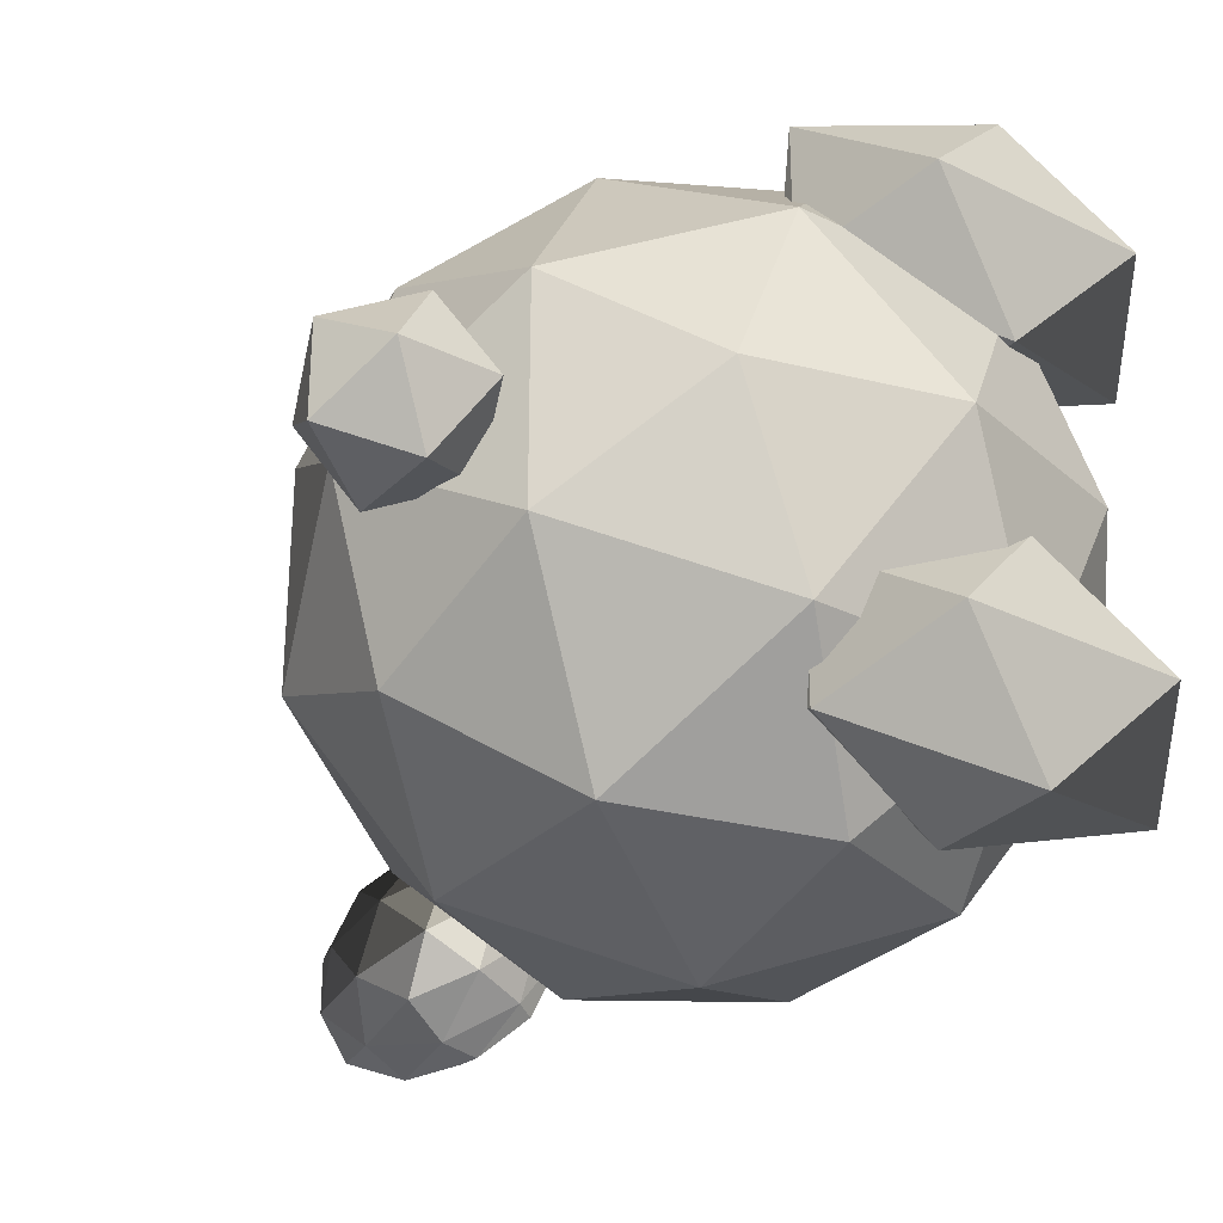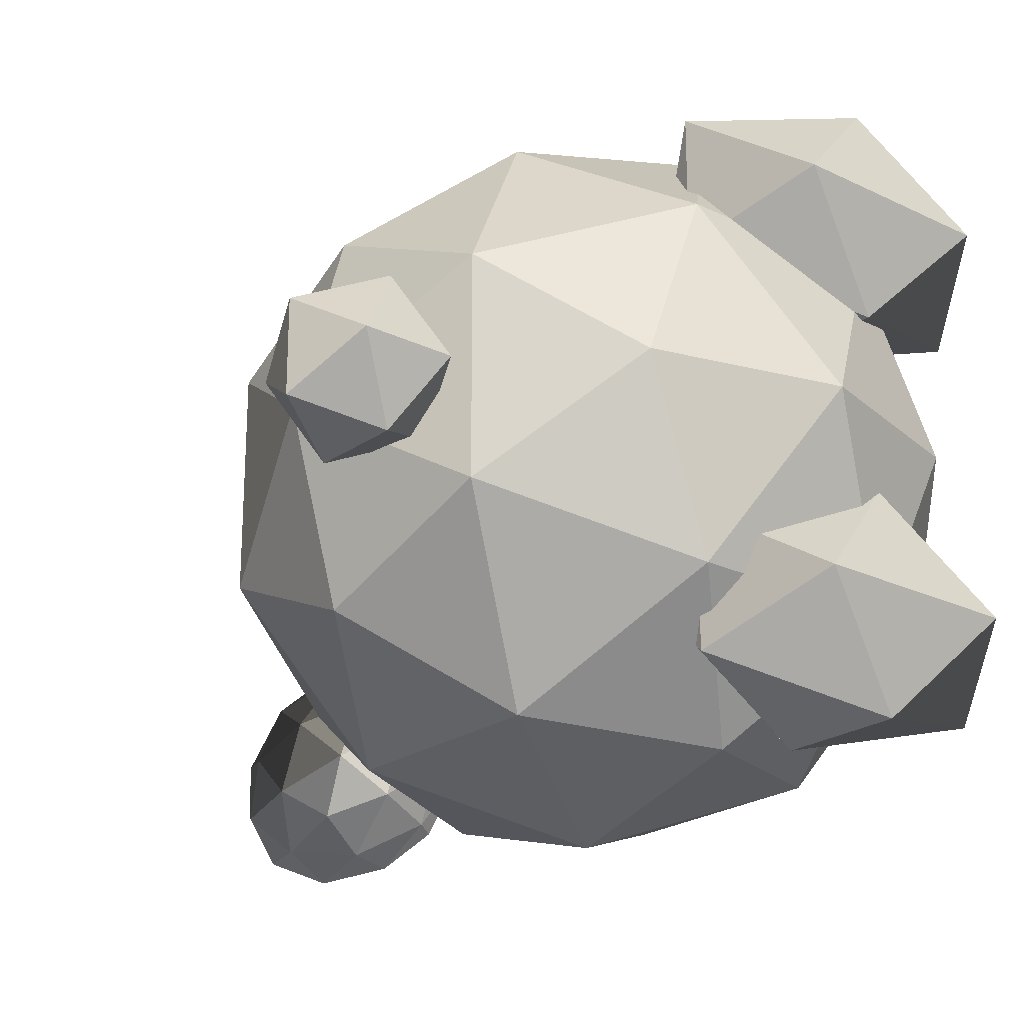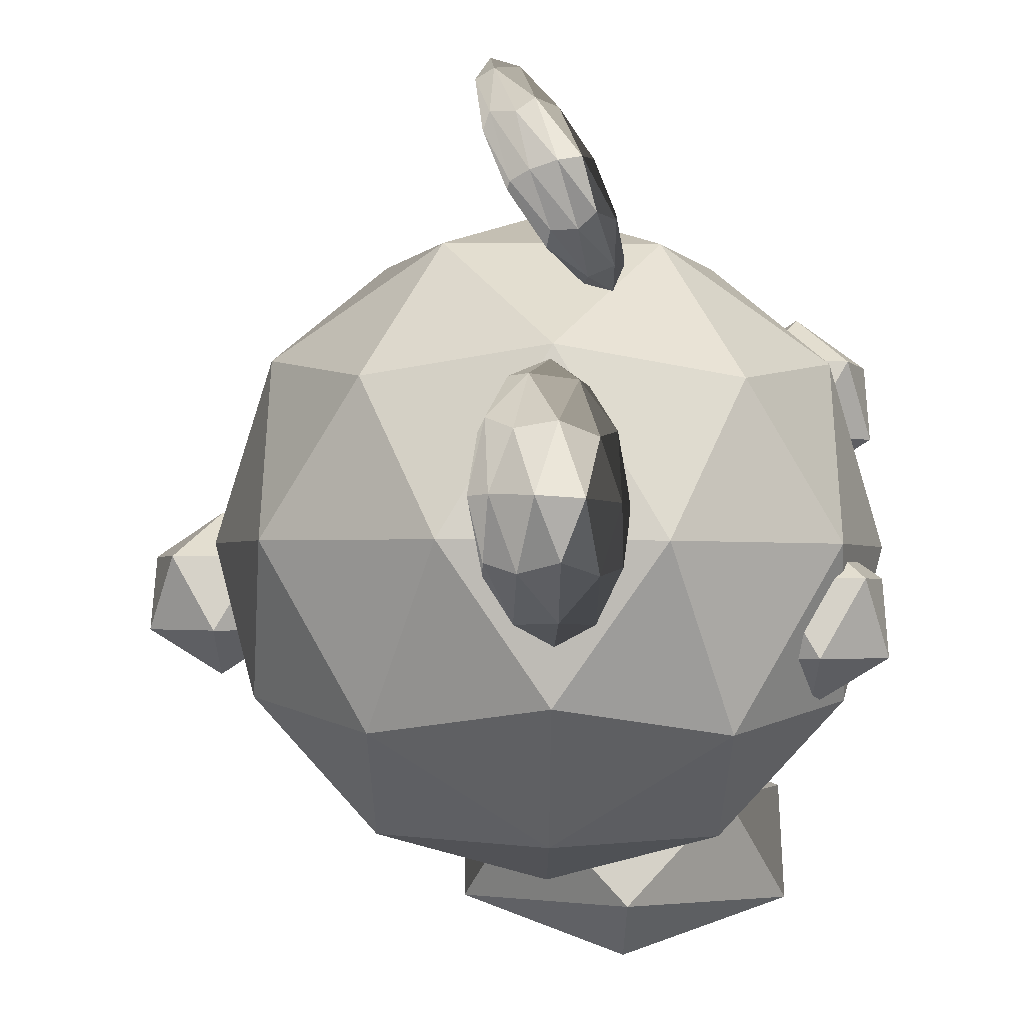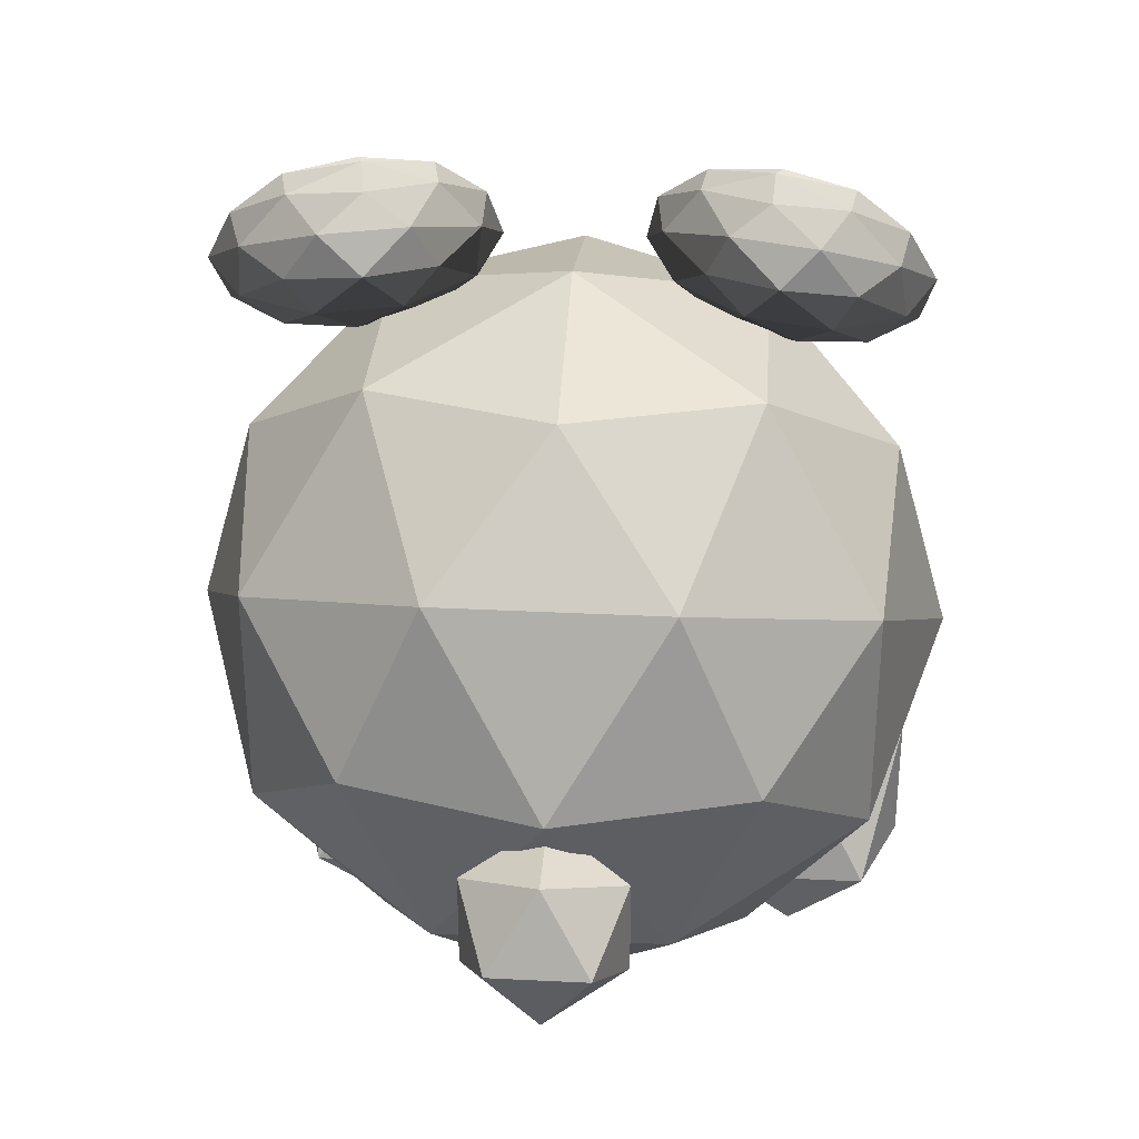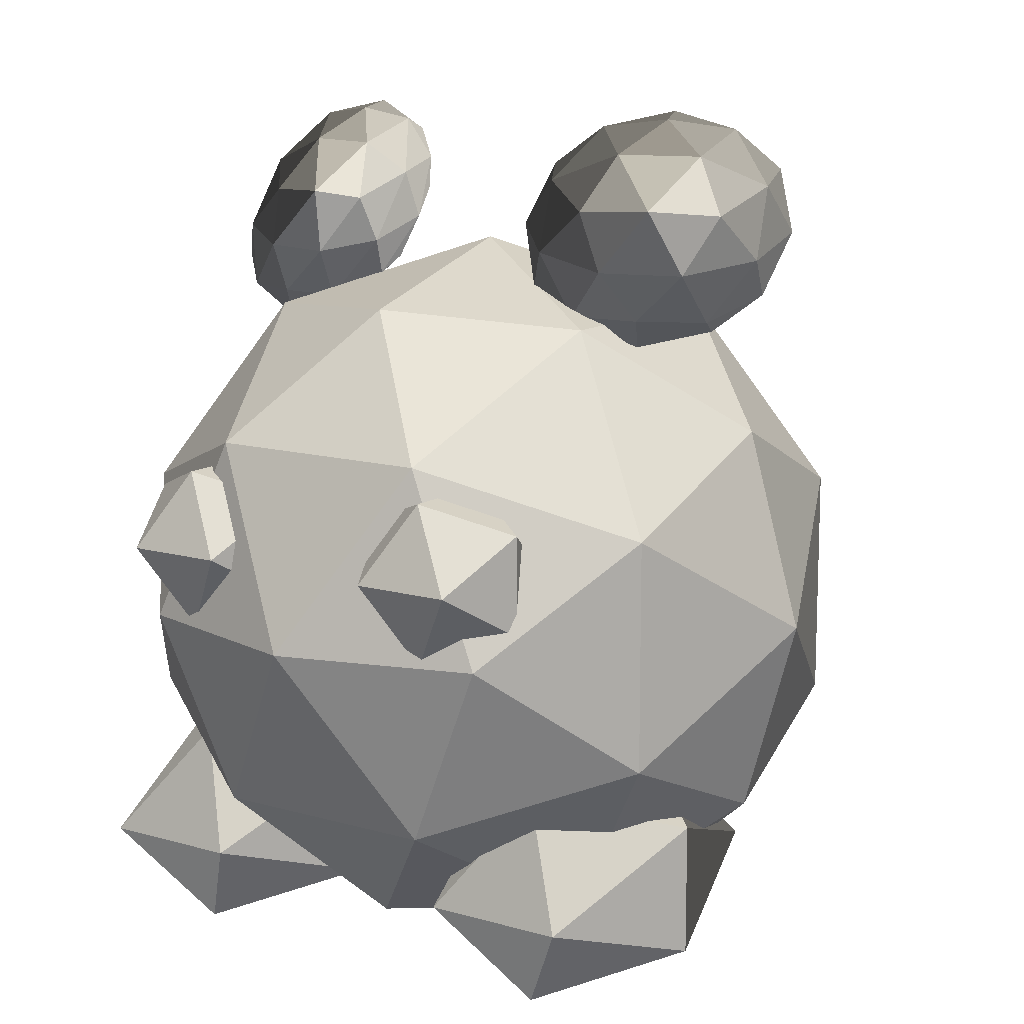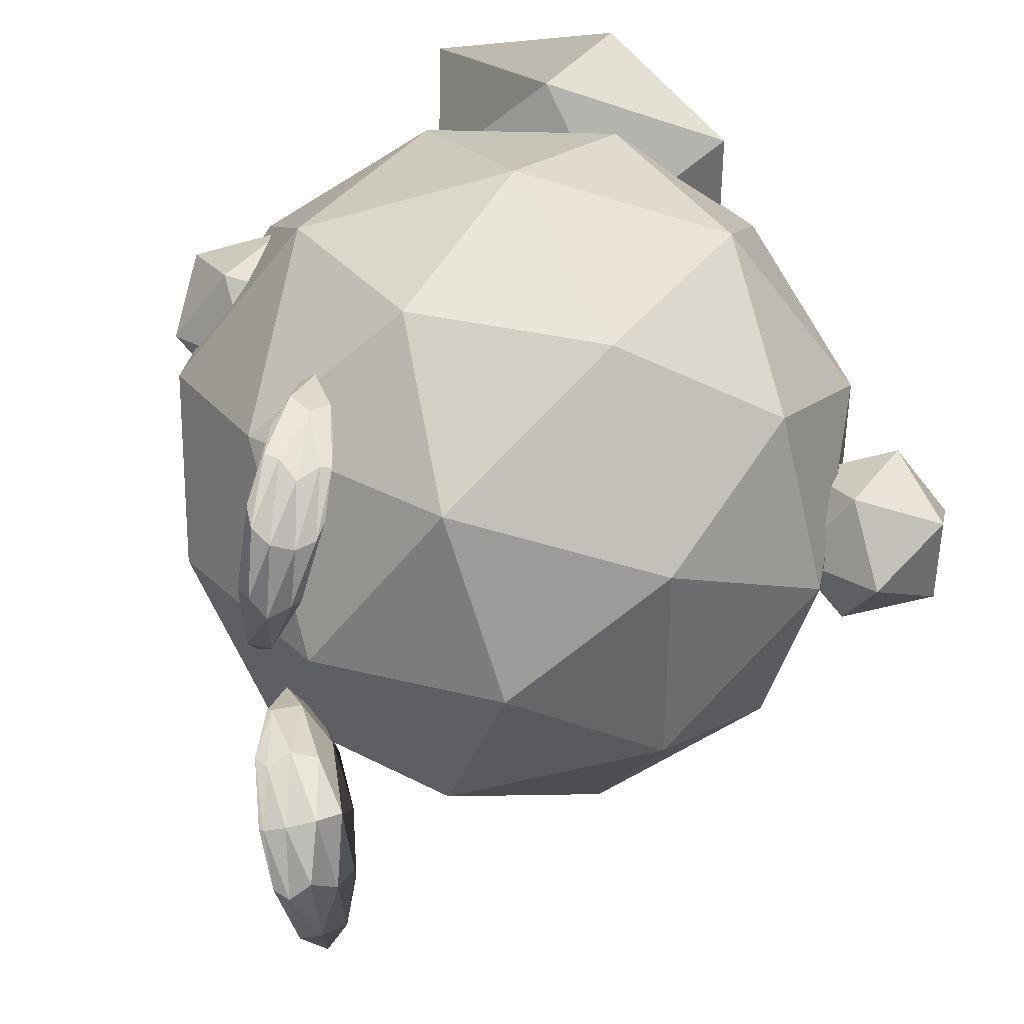
<metadata>
{"format":"obj","ext":"obj","renderer":"f3d","projection":"perspective","resolution":1024,"background":"white","views":[{"elev":-29.8,"azim":-35.6,"up":"+Z"},{"elev":-22.5,"azim":-39.9,"up":"+Z"},{"elev":56.7,"azim":0.4,"up":"+Y"},{"elev":32.2,"azim":-86.0,"up":"+Y"},{"elev":12.4,"azim":123.9,"up":"+Y"},{"elev":39.1,"azim":-146.9,"up":"+Z"}]}
</metadata>
<code>
o Mouse
g Mouse
v 0.1472 0.7932 -1.304e-08
v 0.2265 0.695 0.08652
v 0.08652 0.7815 0.14
v 0.2382 0.555 0.1472
v 0.14 0.6415 0.2265
v -9.313e-10 0.7022 0.2382
v -9.313e-10 0.835 -1.304e-08
v -0.08652 0.7815 0.14
v -0.1472 0.7932 -1.304e-08
v 0.08652 0.7815 -0.14
v -0.08652 0.7815 -0.14
v -9.313e-10 0.7022 -0.2382
v 0.2265 0.695 -0.08652
v 0.14 0.6415 -0.2265
v 0.2382 0.555 -0.1472
v 0.28 0.555 -1.304e-08
v -0.2265 0.695 0.08652
v -0.14 0.6415 0.2265
v -0.2382 0.555 0.1472
v -9.313e-10 0.555 0.28
v 0.14 0.4685 0.2265
v -9.313e-10 0.4078 0.2382
v 0.2265 0.415 0.08652
v 0.2265 0.415 -0.08652
v 0.1472 0.3168 -1.304e-08
v 0.14 0.4685 -0.2265
v -9.313e-10 0.555 -0.28
v -9.313e-10 0.4078 -0.2382
v -0.14 0.6415 -0.2265
v -0.2265 0.695 -0.08652
v -0.2382 0.555 -0.1472
v -0.1472 0.3168 -1.304e-08
v -0.2265 0.415 0.08652
v -0.08652 0.3285 0.14
v -0.14 0.4685 0.2265
v -9.313e-10 0.275 -1.304e-08
v 0.08652 0.3285 0.14
v -0.08652 0.3285 -0.14
v 0.08652 0.3285 -0.14
v -0.2265 0.415 -0.08652
v -0.14 0.4685 -0.2265
v -0.28 0.555 -1.304e-08
f 3 2 1
f 5 4 2
f 3 5 2
f 6 5 3
f 7 3 1
f 8 6 3
f 7 8 3
f 9 8 7
f 10 7 1
f 11 9 7
f 10 11 7
f 12 11 10
f 13 10 1
f 14 12 10
f 13 14 10
f 15 14 13
f 2 13 1
f 16 15 13
f 2 16 13
f 4 16 2
f 17 8 9
f 18 6 8
f 17 18 8
f 19 18 17
f 20 5 6
f 21 4 5
f 20 21 5
f 22 21 20
f 23 16 4
f 24 15 16
f 23 24 16
f 25 24 23
f 26 14 15
f 27 12 14
f 26 27 14
f 28 27 26
f 29 11 12
f 30 9 11
f 29 30 11
f 31 30 29
f 34 33 32
f 35 19 33
f 34 35 33
f 22 35 34
f 36 34 32
f 37 22 34
f 36 37 34
f 25 37 36
f 38 36 32
f 39 25 36
f 38 39 36
f 28 39 38
f 40 38 32
f 41 28 38
f 40 41 38
f 31 41 40
f 33 40 32
f 42 31 40
f 33 42 40
f 19 42 33
f 20 35 22
f 18 19 35
f 20 18 35
f 6 18 20
f 23 37 25
f 21 22 37
f 23 21 37
f 4 21 23
f 26 39 28
f 24 25 39
f 26 24 39
f 15 24 26
f 29 41 31
f 27 28 41
f 29 27 41
f 12 27 29
f 17 42 19
f 30 31 42
f 17 30 42
f 9 30 17
g RightEar
v -0.0289 0.9304 0.1448
v -0.01408 0.9046 0.1824
v -0.0456 0.9238 0.1947
v 0.004633 0.8627 0.211
v -0.02589 0.8841 0.2336
v -0.04898 0.8955 0.2319
v -0.04828 0.9357 0.1396
v -0.06008 0.9152 0.1908
v -0.05354 0.9157 0.1382
v -0.01842 0.9238 0.09328
v -0.0329 0.9152 0.0894
v -0.002743 0.8955 0.05937
v 0.002712 0.9046 0.1197
v 0.01808 0.8841 0.06947
v 0.03321 0.8627 0.1043
v 0.02242 0.8648 0.1586
v -0.052 0.882 0.1722
v -0.04932 0.8701 0.2273
v -0.03523 0.8389 0.2003
v -0.02819 0.8508 0.2537
v 0.003322 0.8316 0.2414
v 0.0007163 0.8062 0.2452
v 0.03318 0.8197 0.1951
v 0.04997 0.8197 0.1324
v 0.05151 0.7859 0.1664
v 0.04729 0.8316 0.0773
v 0.02616 0.8508 0.05088
v 0.04695 0.8062 0.07268
v -0.005349 0.8701 0.06319
v -0.0352 0.882 0.1095
v -0.00666 0.8389 0.09364
v 0.02687 0.7712 0.1598
v -0.004739 0.7971 0.1849
v 0.01639 0.7778 0.2113
v -0.02011 0.8176 0.2351
v 0.04625 0.7659 0.165
v 0.03088 0.7864 0.2152
v 0.04357 0.7778 0.1099
v 0.05805 0.7864 0.1138
v 0.01206 0.7971 0.1222
v 0.02386 0.8176 0.07102
v -0.02445 0.8368 0.146
f 45 44 43
f 47 46 44
f 45 47 44
f 48 47 45
f 49 45 43
f 50 48 45
f 49 50 45
f 51 50 49
f 52 49 43
f 53 51 49
f 52 53 49
f 54 53 52
f 55 52 43
f 56 54 52
f 55 56 52
f 57 56 55
f 44 55 43
f 58 57 55
f 44 58 55
f 46 58 44
f 59 50 51
f 60 48 50
f 59 60 50
f 61 60 59
f 62 47 48
f 63 46 47
f 62 63 47
f 64 63 62
f 65 58 46
f 66 57 58
f 65 66 58
f 67 66 65
f 68 56 57
f 69 54 56
f 68 69 56
f 70 69 68
f 71 53 54
f 72 51 53
f 71 72 53
f 73 72 71
f 76 75 74
f 77 61 75
f 76 77 75
f 64 77 76
f 78 76 74
f 79 64 76
f 78 79 76
f 67 79 78
f 80 78 74
f 81 67 78
f 80 81 78
f 70 81 80
f 82 80 74
f 83 70 80
f 82 83 80
f 73 83 82
f 75 82 74
f 84 73 82
f 75 84 82
f 61 84 75
f 62 77 64
f 60 61 77
f 62 60 77
f 48 60 62
f 65 79 67
f 63 64 79
f 65 63 79
f 46 63 65
f 68 81 70
f 66 67 81
f 68 66 81
f 57 66 68
f 71 83 73
f 69 70 83
f 71 69 83
f 54 69 71
f 59 84 61
f 72 73 84
f 59 72 84
f 51 72 59
g LeftEar
v -0.0289 0.9304 -0.1448
v 0.002711 0.9046 -0.1197
v -0.01842 0.9238 -0.09328
v 0.03321 0.8627 -0.1043
v 0.01808 0.8841 -0.06947
v -0.002746 0.8955 -0.05936
v -0.04828 0.9357 -0.1396
v -0.0329 0.9152 -0.0894
v -0.05354 0.9157 -0.1382
v -0.04559 0.9238 -0.1947
v -0.06008 0.9152 -0.1908
v -0.04897 0.8955 -0.2319
v -0.01408 0.9046 -0.1824
v -0.02588 0.8841 -0.2336
v 0.004636 0.8627 -0.211
v 0.02242 0.8648 -0.1586
v -0.03521 0.882 -0.1095
v -0.005352 0.8701 -0.06319
v -0.006662 0.8389 -0.09363
v 0.02616 0.8508 -0.05087
v 0.04729 0.8316 -0.07729
v 0.04695 0.8062 -0.07267
v 0.04997 0.8197 -0.1324
v 0.03318 0.8197 -0.195
v 0.05151 0.7859 -0.1664
v 0.003326 0.8316 -0.2414
v -0.02819 0.8508 -0.2537
v 0.0007196 0.8062 -0.2452
v -0.04932 0.8701 -0.2273
v -0.052 0.882 -0.1722
v -0.03523 0.8389 -0.2003
v 0.02687 0.7712 -0.1598
v 0.01206 0.7971 -0.1222
v 0.04357 0.7778 -0.1099
v 0.02386 0.8176 -0.07101
v 0.04625 0.7659 -0.165
v 0.05805 0.7864 -0.1138
v 0.01639 0.7778 -0.2113
v 0.03088 0.7864 -0.2152
v -0.004737 0.7971 -0.1849
v -0.02011 0.8176 -0.2351
v -0.02445 0.8368 -0.146
f 87 86 85
f 89 88 86
f 87 89 86
f 90 89 87
f 91 87 85
f 92 90 87
f 91 92 87
f 93 92 91
f 94 91 85
f 95 93 91
f 94 95 91
f 96 95 94
f 97 94 85
f 98 96 94
f 97 98 94
f 99 98 97
f 86 97 85
f 100 99 97
f 86 100 97
f 88 100 86
f 101 92 93
f 102 90 92
f 101 102 92
f 103 102 101
f 104 89 90
f 105 88 89
f 104 105 89
f 106 105 104
f 107 100 88
f 108 99 100
f 107 108 100
f 109 108 107
f 110 98 99
f 111 96 98
f 110 111 98
f 112 111 110
f 113 95 96
f 114 93 95
f 113 114 95
f 115 114 113
f 118 117 116
f 119 103 117
f 118 119 117
f 106 119 118
f 120 118 116
f 121 106 118
f 120 121 118
f 109 121 120
f 122 120 116
f 123 109 120
f 122 123 120
f 112 123 122
f 124 122 116
f 125 112 122
f 124 125 122
f 115 125 124
f 117 124 116
f 126 115 124
f 117 126 124
f 103 126 117
f 104 119 106
f 102 103 119
f 104 102 119
f 90 102 104
f 107 121 109
f 105 106 121
f 107 105 121
f 88 105 107
f 110 123 112
f 108 109 123
f 110 108 123
f 99 108 110
f 113 125 115
f 111 112 125
f 113 111 125
f 96 111 113
f 101 126 103
f 114 115 126
f 101 114 126
f 93 114 101
g Tail
v -0.245 0.5341 -1.304e-08
v -0.2223 0.4745 0.0368
v -0.2818 0.5113 0.05955
v -0.3186 0.5341 -1.304e-08
v -0.2818 0.5113 -0.05955
v -0.2223 0.4745 -0.0368
v -0.3413 0.4745 0.0368
v -0.2818 0.4377 0.05955
v -0.245 0.415 -1.304e-08
v -0.2818 0.4377 -0.05955
v -0.3413 0.4745 -0.0368
v -0.3186 0.415 -1.304e-08
f 129 128 127
f 130 129 127
f 131 130 127
f 132 131 127
f 128 132 127
f 133 129 130
f 134 128 129
f 135 132 128
f 136 131 132
f 137 130 131
f 134 133 138
f 135 134 138
f 136 135 138
f 137 136 138
f 133 137 138
f 129 133 134
f 128 134 135
f 132 135 136
f 131 136 137
f 130 137 133
g RightFoot
v 0.1519 0.4358 0.175
v 0.2042 0.3554 0.2284
v 0.06729 0.4051 0.2613
v -0.01736 0.4358 0.175
v 0.06729 0.4051 0.08866
v 0.2042 0.3554 0.1216
v -0.06967 0.3554 0.2284
v 0.06729 0.3057 0.2613
v 0.1519 0.275 0.175
v 0.06729 0.3057 0.08866
v -0.06967 0.3554 0.1216
v -0.01736 0.275 0.175
f 141 140 139
f 142 141 139
f 143 142 139
f 144 143 139
f 140 144 139
f 145 141 142
f 146 140 141
f 147 144 140
f 148 143 144
f 149 142 143
f 146 145 150
f 147 146 150
f 148 147 150
f 149 148 150
f 145 149 150
f 141 145 146
f 140 146 147
f 144 147 148
f 143 148 149
f 142 149 145
g LeftFoot
v 0.1519 0.4358 -0.14
v 0.2042 0.3554 -0.08664
v 0.06729 0.4051 -0.05366
v -0.01736 0.4358 -0.14
v 0.06729 0.4051 -0.2263
v 0.2042 0.3554 -0.1934
v -0.06967 0.3554 -0.08664
v 0.06729 0.3057 -0.05366
v 0.1519 0.275 -0.14
v 0.06729 0.3057 -0.2263
v -0.06967 0.3554 -0.1934
v -0.01736 0.275 -0.14
f 153 152 151
f 154 153 151
f 155 154 151
f 156 155 151
f 152 156 151
f 157 153 154
f 158 152 153
f 159 156 152
f 160 155 156
f 161 154 155
f 158 157 162
f 159 158 162
f 160 159 162
f 161 160 162
f 157 161 162
f 153 157 158
f 152 158 159
f 156 159 160
f 155 160 161
f 154 161 157
g RightEye
v 0.245 0.6741 0.105
v 0.2677 0.6145 0.1418
v 0.2082 0.6513 0.1645
v 0.1714 0.6741 0.105
v 0.2082 0.6513 0.04545
v 0.2677 0.6145 0.0682
v 0.1487 0.6145 0.1418
v 0.2082 0.5777 0.1645
v 0.245 0.555 0.105
v 0.2082 0.5777 0.04545
v 0.1487 0.6145 0.0682
v 0.1714 0.555 0.105
f 165 164 163
f 166 165 163
f 167 166 163
f 168 167 163
f 164 168 163
f 169 165 166
f 170 164 165
f 171 168 164
f 172 167 168
f 173 166 167
f 170 169 174
f 171 170 174
f 172 171 174
f 173 172 174
f 169 173 174
f 165 169 170
f 164 170 171
f 168 171 172
f 167 172 173
f 166 173 169
g LeftEye
v 0.245 0.6741 -0.105
v 0.2677 0.6145 -0.0682
v 0.2082 0.6513 -0.04545
v 0.1714 0.6741 -0.105
v 0.2082 0.6513 -0.1645
v 0.2677 0.6145 -0.1418
v 0.1487 0.6145 -0.0682
v 0.2082 0.5777 -0.04545
v 0.245 0.555 -0.105
v 0.2082 0.5777 -0.1645
v 0.1487 0.6145 -0.1418
v 0.1714 0.555 -0.105
f 177 176 175
f 178 177 175
f 179 178 175
f 180 179 175
f 176 180 175
f 181 177 178
f 182 176 177
f 183 180 176
f 184 179 180
f 185 178 179
f 182 181 186
f 183 182 186
f 184 183 186
f 185 184 186
f 181 185 186
f 177 181 182
f 176 182 183
f 180 183 184
f 179 184 185
f 178 185 181

</code>
